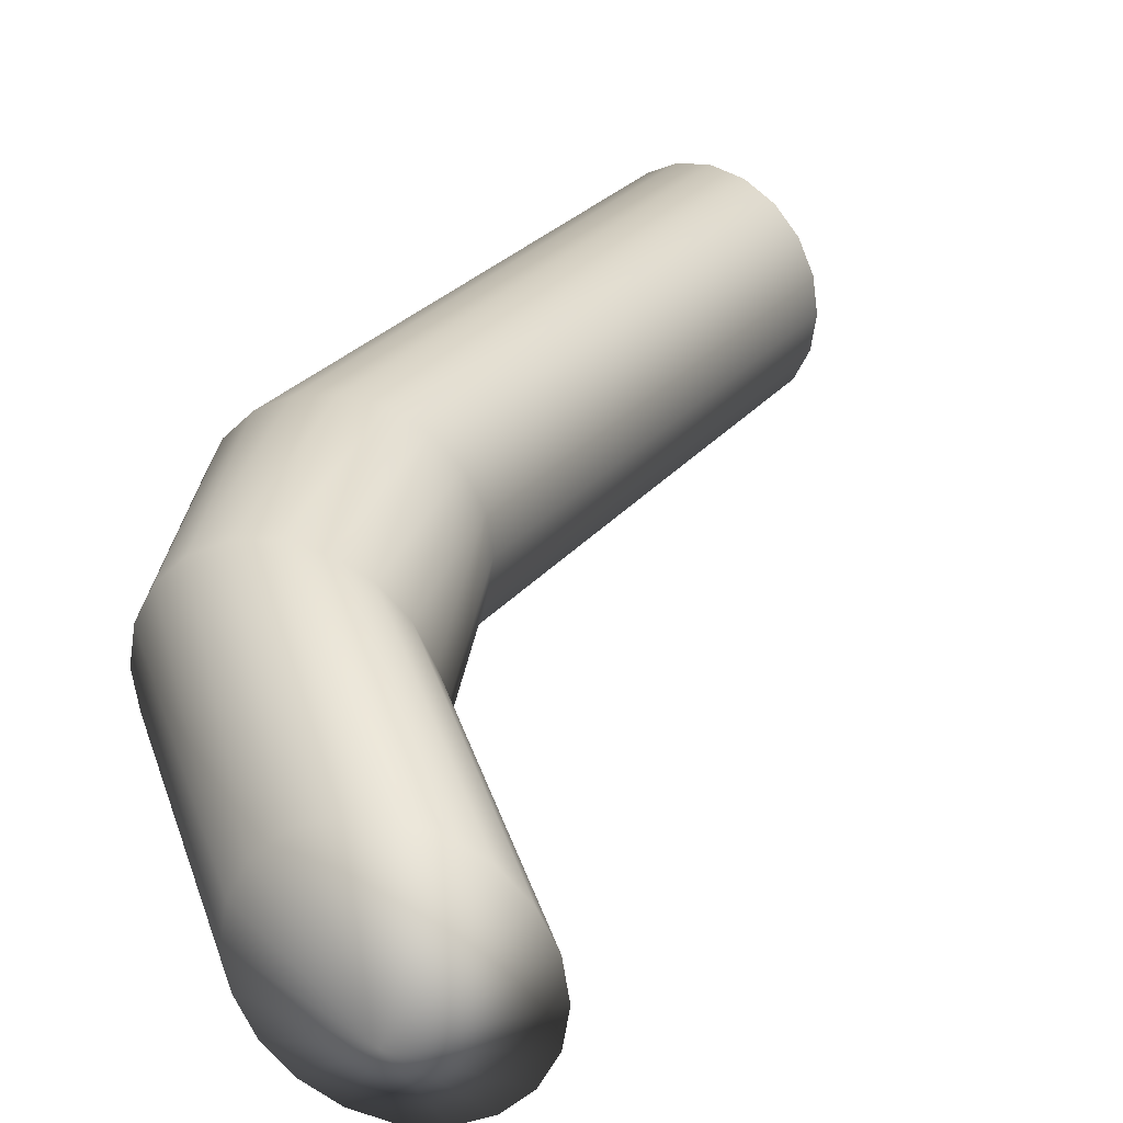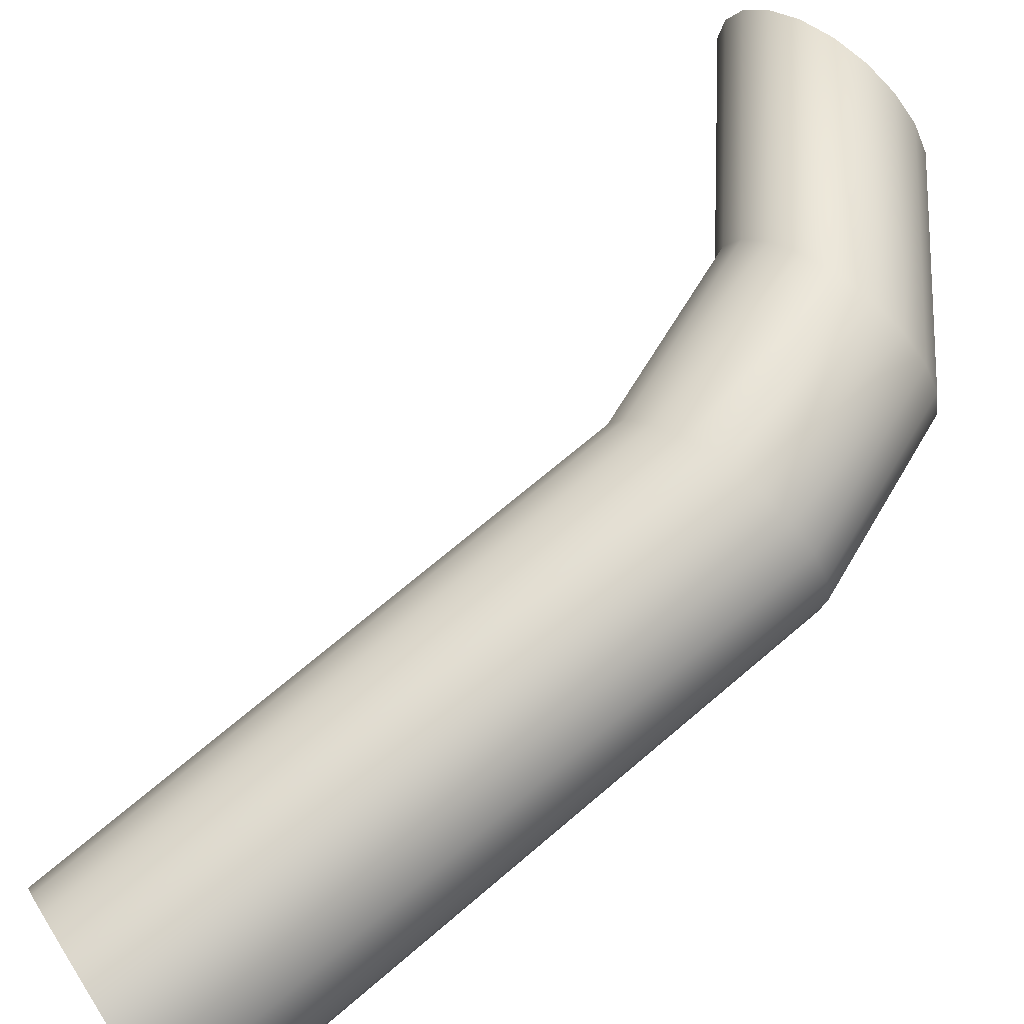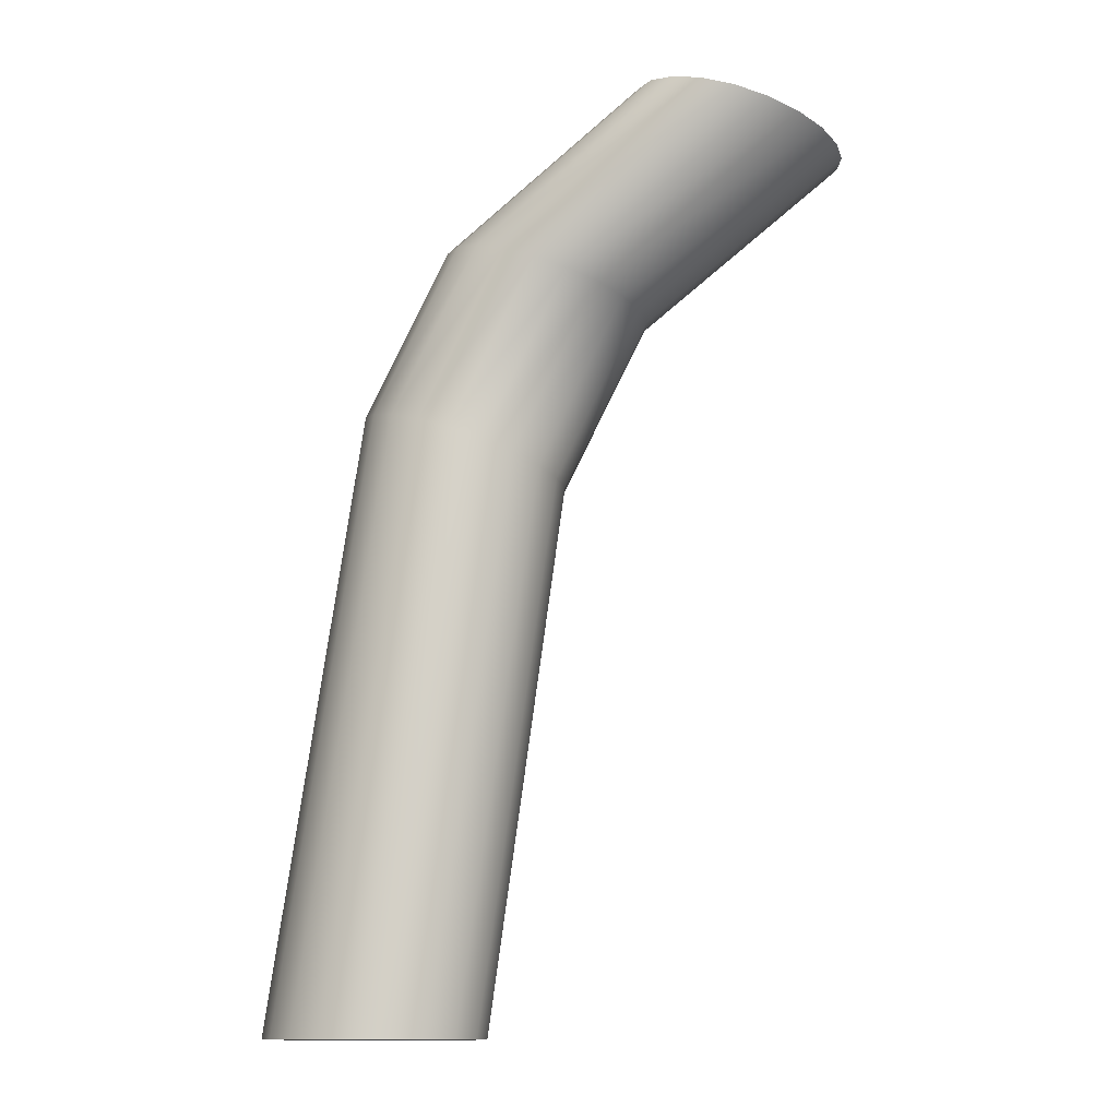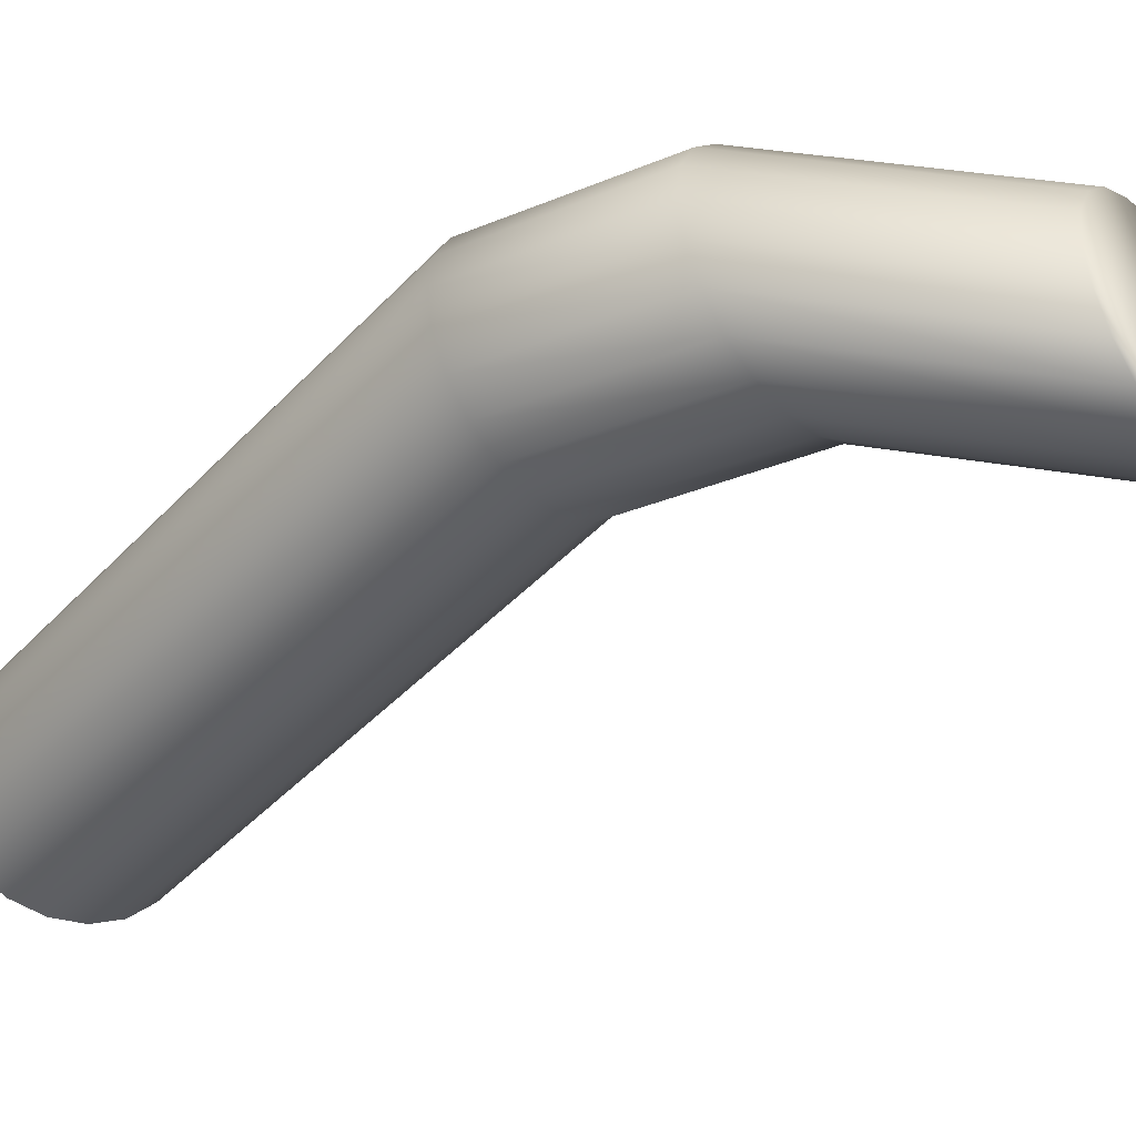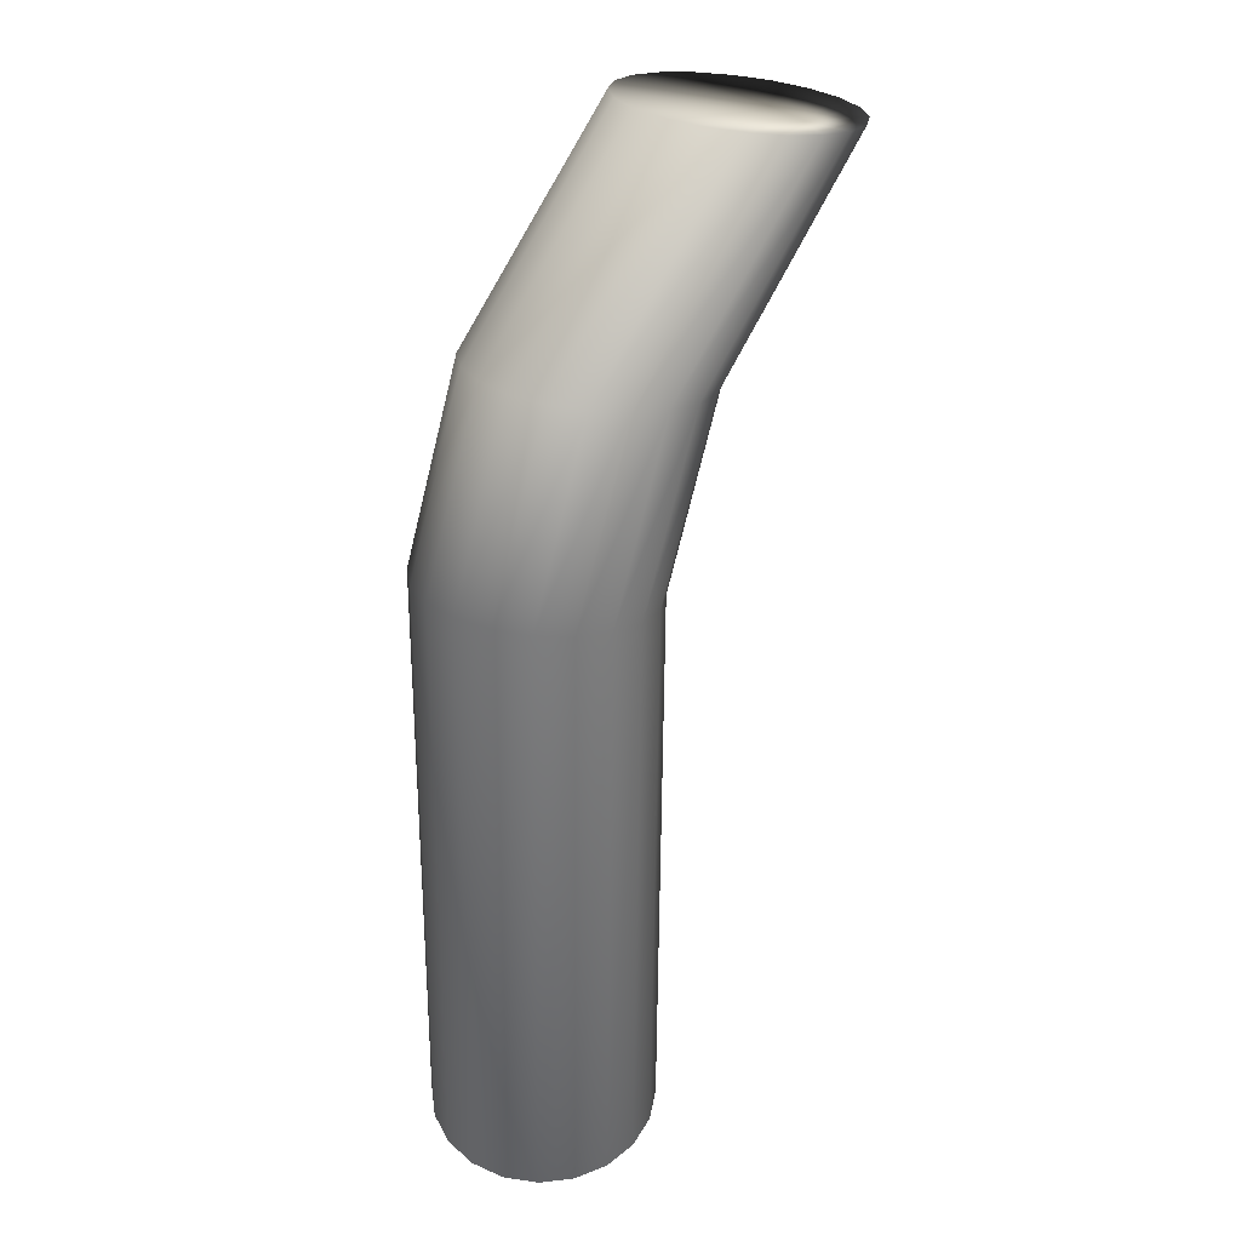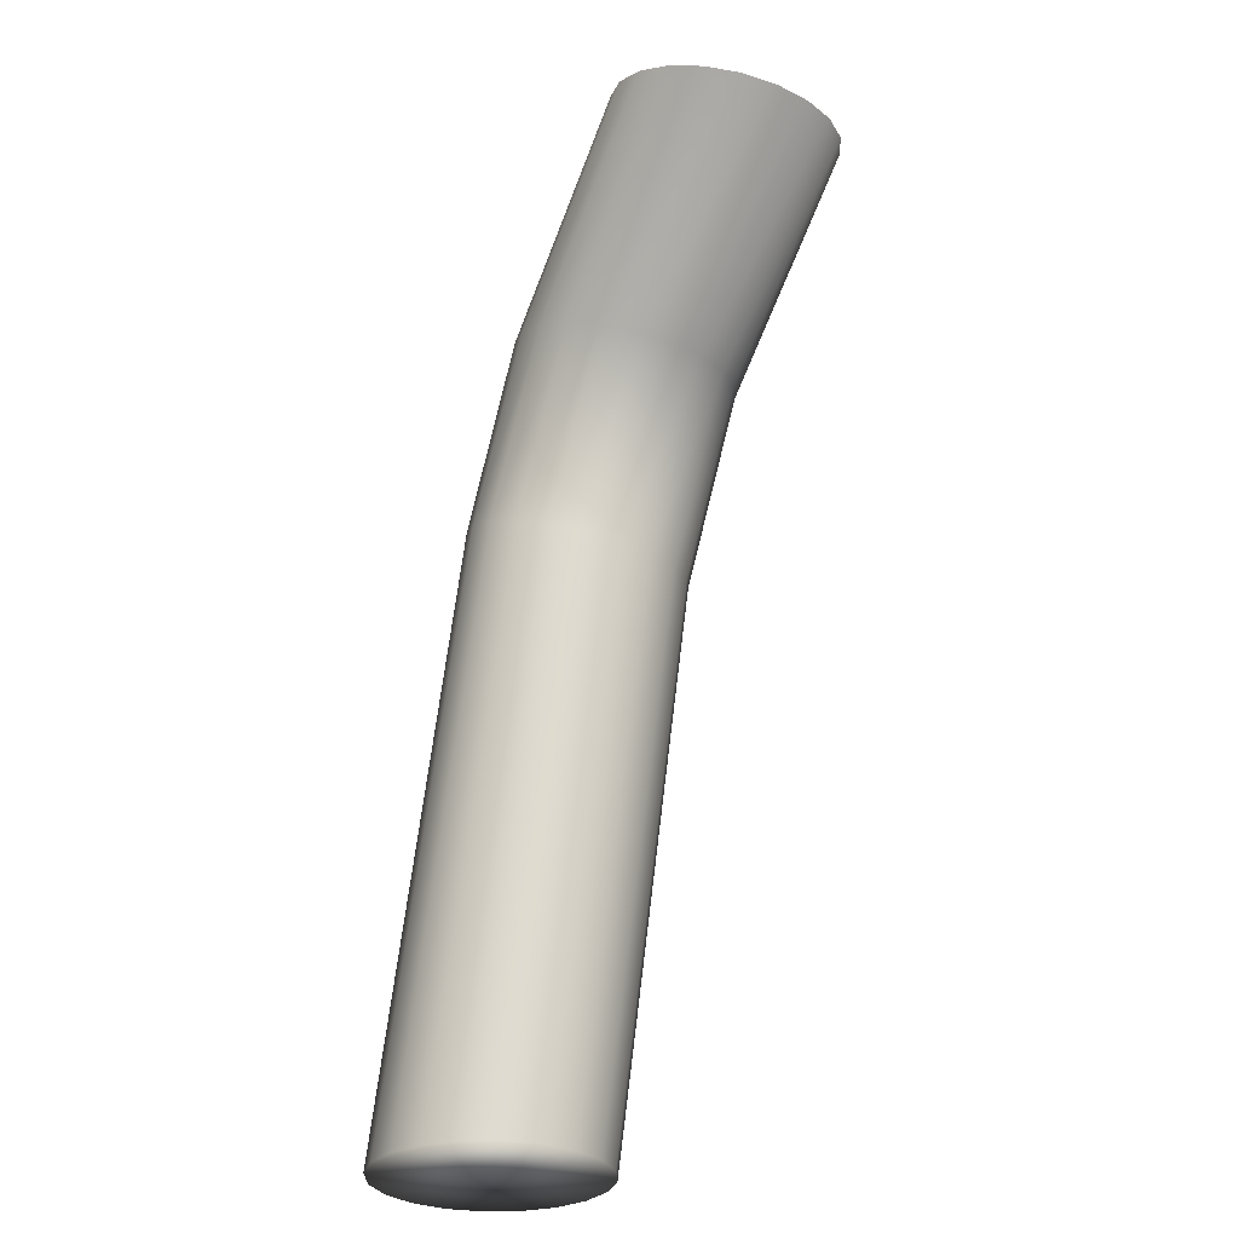
<metadata>
{"format":"obj","ext":"obj","renderer":"f3d","projection":"perspective","resolution":1024,"background":"white","views":[{"elev":27.1,"azim":-144.4,"up":"+Z"},{"elev":67.9,"azim":57.4,"up":"+Z"},{"elev":-12.6,"azim":-173.7,"up":"+Y"},{"elev":-40.4,"azim":148.4,"up":"+Z"},{"elev":42.4,"azim":109.1,"up":"+Y"},{"elev":-28.7,"azim":-132.8,"up":"+Y"}]}
</metadata>
<code>
g default
v 0.06425 1.332 -0.02088
v 0.05465 1.332 -0.03971
v 0.03971 1.332 -0.05465
v 0.02088 1.332 -0.06425
v 0 1.332 -0.06755
v -0.02088 1.332 -0.06425
v -0.03971 1.332 -0.05465
v -0.05465 1.332 -0.03971
v -0.06425 1.332 -0.02088
v -0.06755 1.332 0
v -0.06425 1.332 0.02088
v -0.05465 1.332 0.03971
v -0.03971 1.332 0.05465
v -0.02088 1.332 0.06425
v -0 1.332 0.06755
v 0.02088 1.332 0.06425
v 0.03971 1.332 0.05465
v 0.05465 1.332 0.03971
v 0.06425 1.332 0.02088
v 0.06755 1.332 0
v 0.01181 1.716 -0.007074
v 0.002746 1.713 -0.02591
v -0.01137 1.708 -0.04085
v -0.02915 1.702 -0.05045
v -0.04887 1.695 -0.05375
v -0.06858 1.688 -0.05045
v -0.08637 1.682 -0.04085
v -0.1005 1.677 -0.02591
v -0.1095 1.674 -0.007074
v -0.1127 1.673 0.0138
v -0.1095 1.674 0.03468
v -0.1005 1.677 0.05351
v -0.08637 1.682 0.06845
v -0.06858 1.688 0.07805
v -0.04887 1.695 0.08135
v -0.02915 1.702 0.07805
v -0.01137 1.708 0.06845
v 0.002746 1.713 0.05351
v 0.01181 1.716 0.03468
v 0.01493 1.717 0.0138
v 0 1.332 0
v -0.04155 1.82 -0.01819
v -0.05062 1.817 -0.03703
v -0.06473 1.812 -0.05197
v -0.08251 1.805 -0.06157
v -0.1022 1.799 -0.06487
v -0.1219 1.792 -0.06157
v -0.1397 1.786 -0.05197
v -0.1538 1.781 -0.03703
v -0.1629 1.777 -0.01819
v -0.166 1.776 0.00268
v -0.1629 1.777 0.02355
v -0.1538 1.781 0.04239
v -0.1397 1.786 0.05733
v -0.1219 1.792 0.06693
v -0.1022 1.799 0.07023
v -0.08252 1.805 0.06693
v -0.06473 1.812 0.05733
v -0.05062 1.817 0.04239
v -0.04155 1.82 0.02355
v -0.03843 1.821 0.00268
v -0.1661 1.909 -0.05554
v -0.1752 1.906 -0.07437
v -0.2195 1.888 -0.07093
v -0.1893 1.901 -0.08932
v -0.2071 1.895 -0.09891
v -0.2268 1.888 -0.1022
v -0.2465 1.881 -0.09891
v -0.2643 1.875 -0.08932
v -0.2784 1.87 -0.07437
v -0.2875 1.867 -0.05554
v -0.2906 1.866 -0.03467
v -0.2875 1.867 -0.01379
v -0.2784 1.87 0.00504
v -0.2643 1.875 0.01998
v -0.2465 1.881 0.02958
v -0.2268 1.888 0.03289
v -0.2071 1.895 0.02958
v -0.1893 1.901 0.01998
v -0.1752 1.906 0.00504
v -0.1661 1.909 -0.01379
v -0.163 1.91 -0.03467
g pCylinder4
f 1 2 22 21
f 2 3 23 22
f 3 4 24 23
f 4 5 25 24
f 5 6 26 25
f 6 7 27 26
f 7 8 28 27
f 8 9 29 28
f 9 10 30 29
f 10 11 31 30
f 11 12 32 31
f 12 13 33 32
f 13 14 34 33
f 14 15 35 34
f 15 16 36 35
f 16 17 37 36
f 17 18 38 37
f 18 19 39 38
f 19 20 40 39
f 20 1 21 40
f 2 1 41
f 3 2 41
f 4 3 41
f 5 4 41
f 6 5 41
f 7 6 41
f 8 7 41
f 9 8 41
f 10 9 41
f 11 10 41
f 12 11 41
f 13 12 41
f 14 13 41
f 15 14 41
f 16 15 41
f 17 16 41
f 18 17 41
f 19 18 41
f 20 19 41
f 1 20 41
f 62 63 64
f 63 65 64
f 65 66 64
f 66 67 64
f 67 68 64
f 68 69 64
f 69 70 64
f 70 71 64
f 71 72 64
f 72 73 64
f 73 74 64
f 74 75 64
f 75 76 64
f 76 77 64
f 77 78 64
f 78 79 64
f 79 80 64
f 80 81 64
f 81 82 64
f 82 62 64
f 21 22 43 42
f 22 23 44 43
f 23 24 45 44
f 24 25 46 45
f 25 26 47 46
f 26 27 48 47
f 27 28 49 48
f 28 29 50 49
f 29 30 51 50
f 30 31 52 51
f 31 32 53 52
f 32 33 54 53
f 33 34 55 54
f 34 35 56 55
f 35 36 57 56
f 36 37 58 57
f 37 38 59 58
f 38 39 60 59
f 39 40 61 60
f 40 21 42 61
f 42 43 63 62
f 43 44 65 63
f 44 45 66 65
f 45 46 67 66
f 46 47 68 67
f 47 48 69 68
f 48 49 70 69
f 49 50 71 70
f 50 51 72 71
f 51 52 73 72
f 52 53 74 73
f 53 54 75 74
f 54 55 76 75
f 55 56 77 76
f 56 57 78 77
f 57 58 79 78
f 58 59 80 79
f 59 60 81 80
f 60 61 82 81
f 61 42 62 82

</code>
